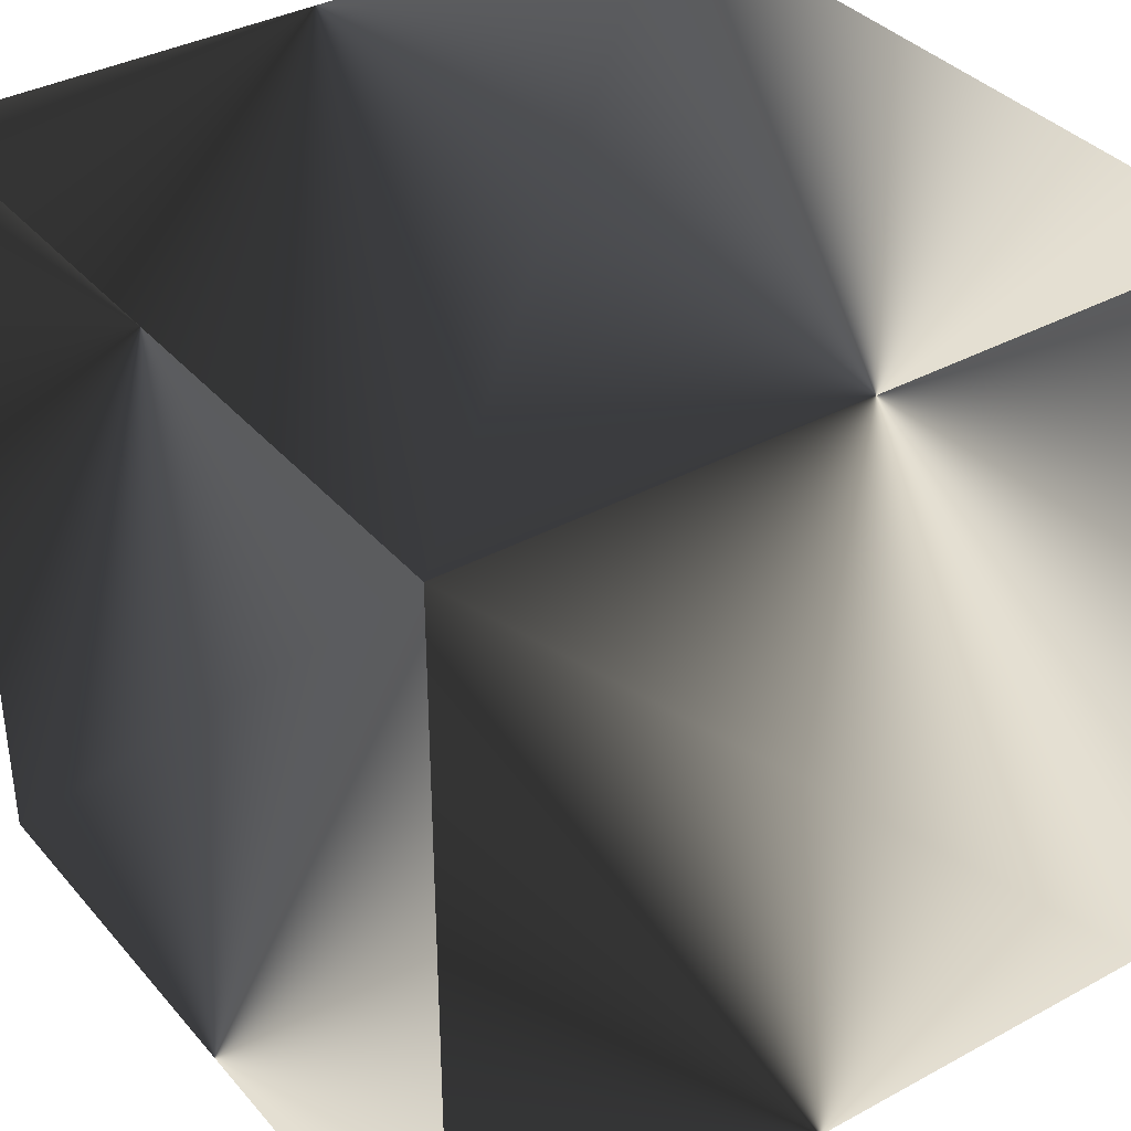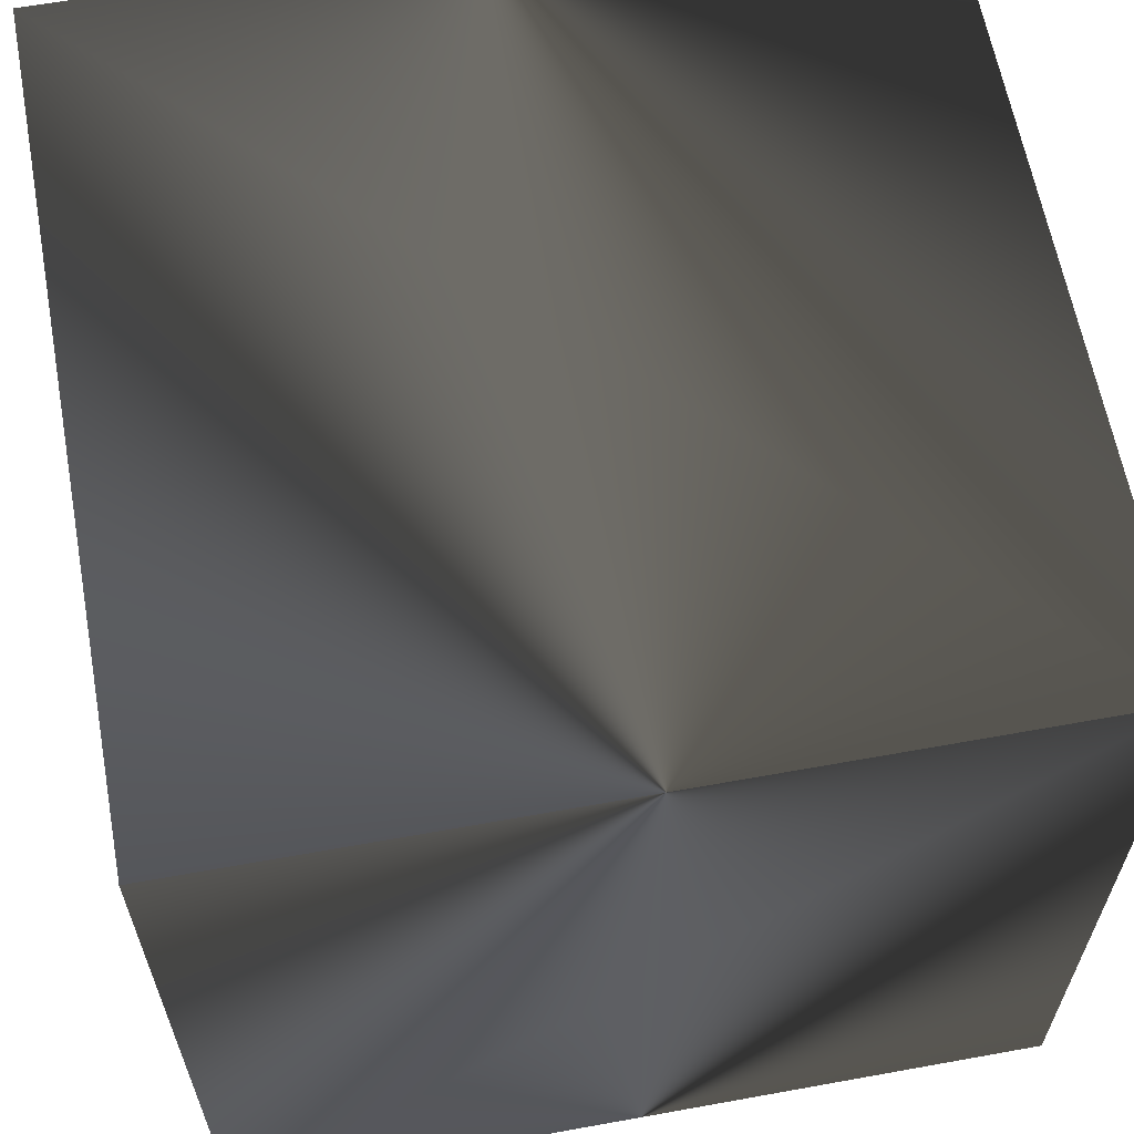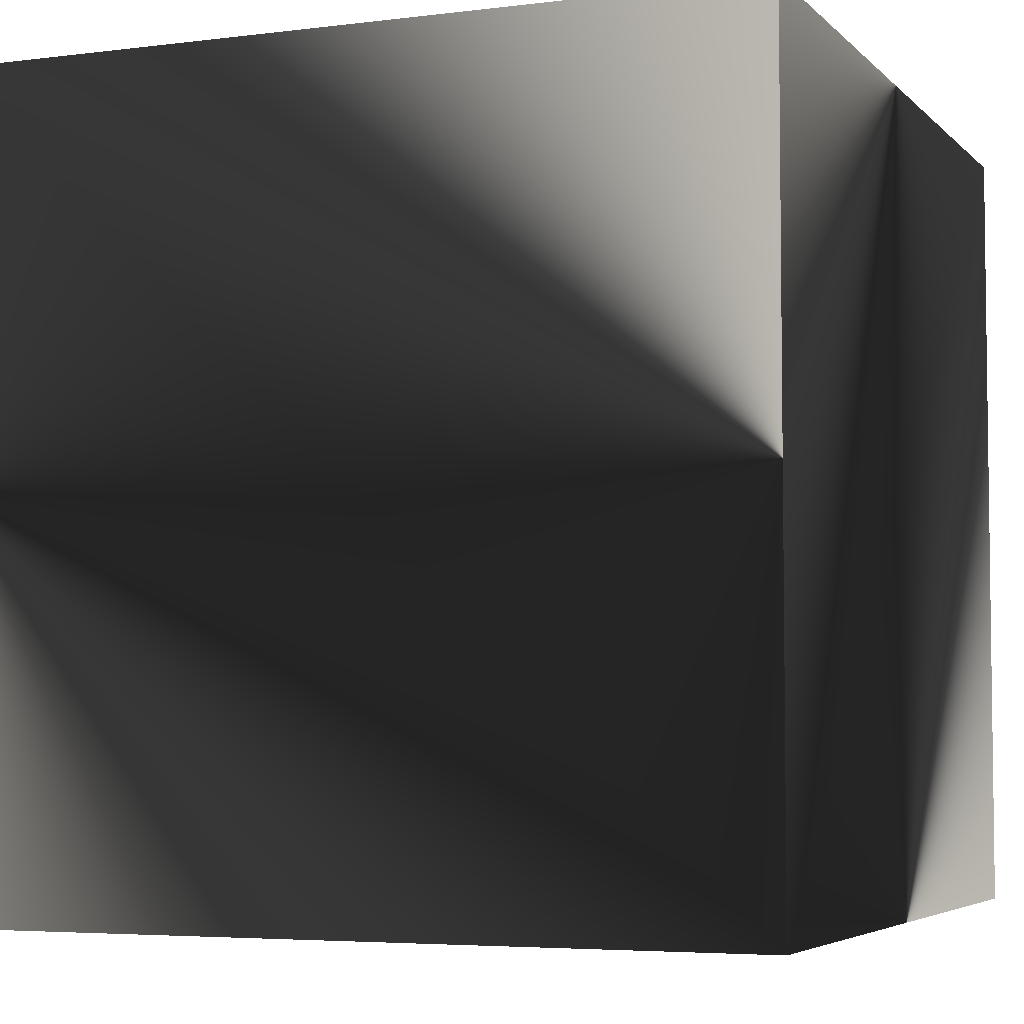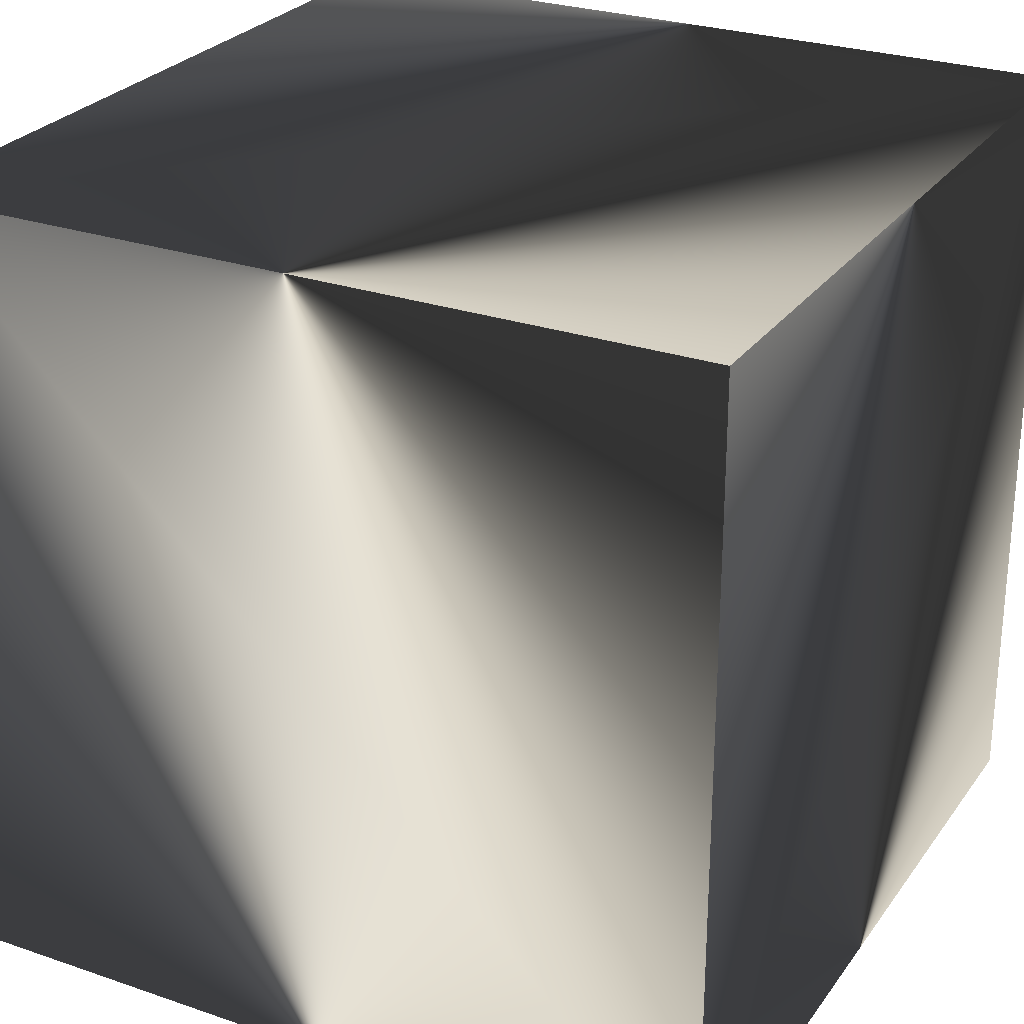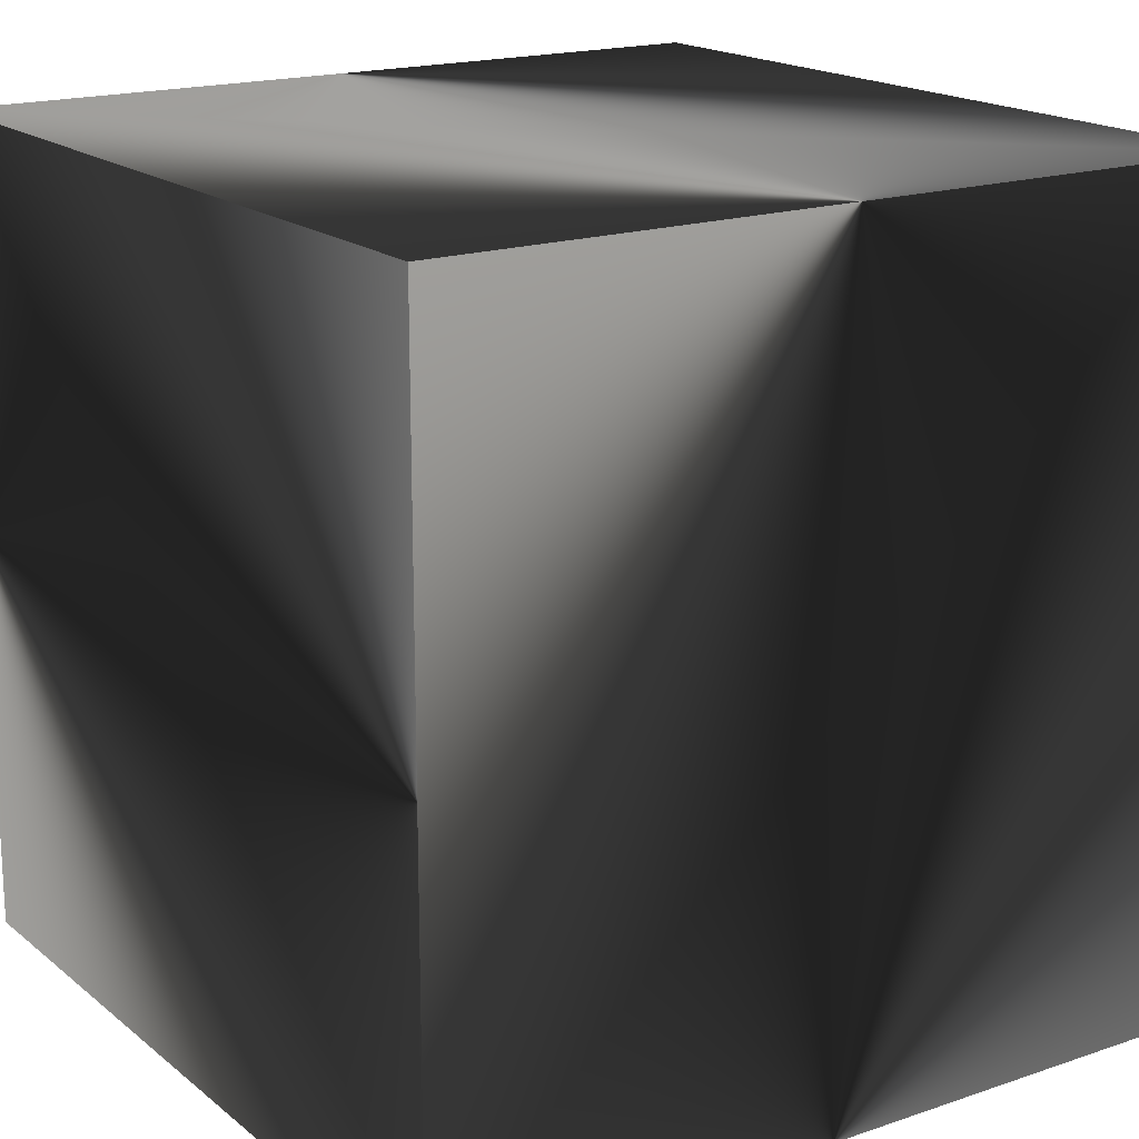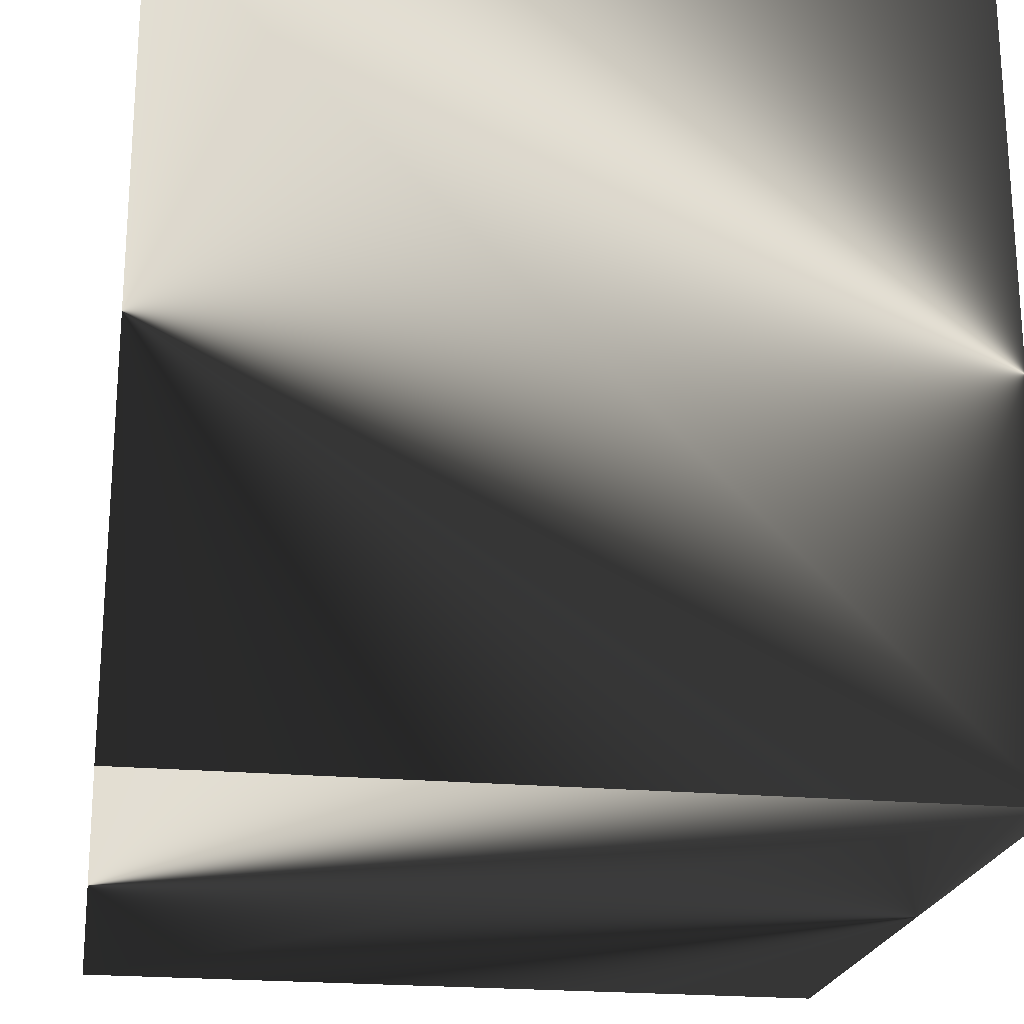
<metadata>
{"format":"obj","ext":"obj","renderer":"f3d","projection":"perspective","resolution":1024,"background":"white","views":[{"elev":36.6,"azim":-35.2,"up":"+Y"},{"elev":62.5,"azim":-10.4,"up":"+Z"},{"elev":-4.8,"azim":112.1,"up":"+Z"},{"elev":27.0,"azim":28.0,"up":"+Y"},{"elev":17.8,"azim":146.3,"up":"+Z"},{"elev":-21.8,"azim":-99.2,"up":"+Z"}]}
</metadata>
<code>
o box
v -0.5 -0.5 -0.5
v  0.5 -0.5 -0.5
v  0.5 -0.5  0.5
v -0.5 -0.5  0.5
v -0.5  0.5  0.5
v  0.5  0.5  0.5
v  0.5  0.5 -0.5
v -0.5  0.5 -0.5
f 3 7 6
f 7 3 2
f 1 5 8
f 5 1 4
f 1 7 2
f 7 1 8
f 5 3 6
f 3 5 4
f 7 5 6
f 5 7 8
f 1 3 4
f 3 1 2

</code>
